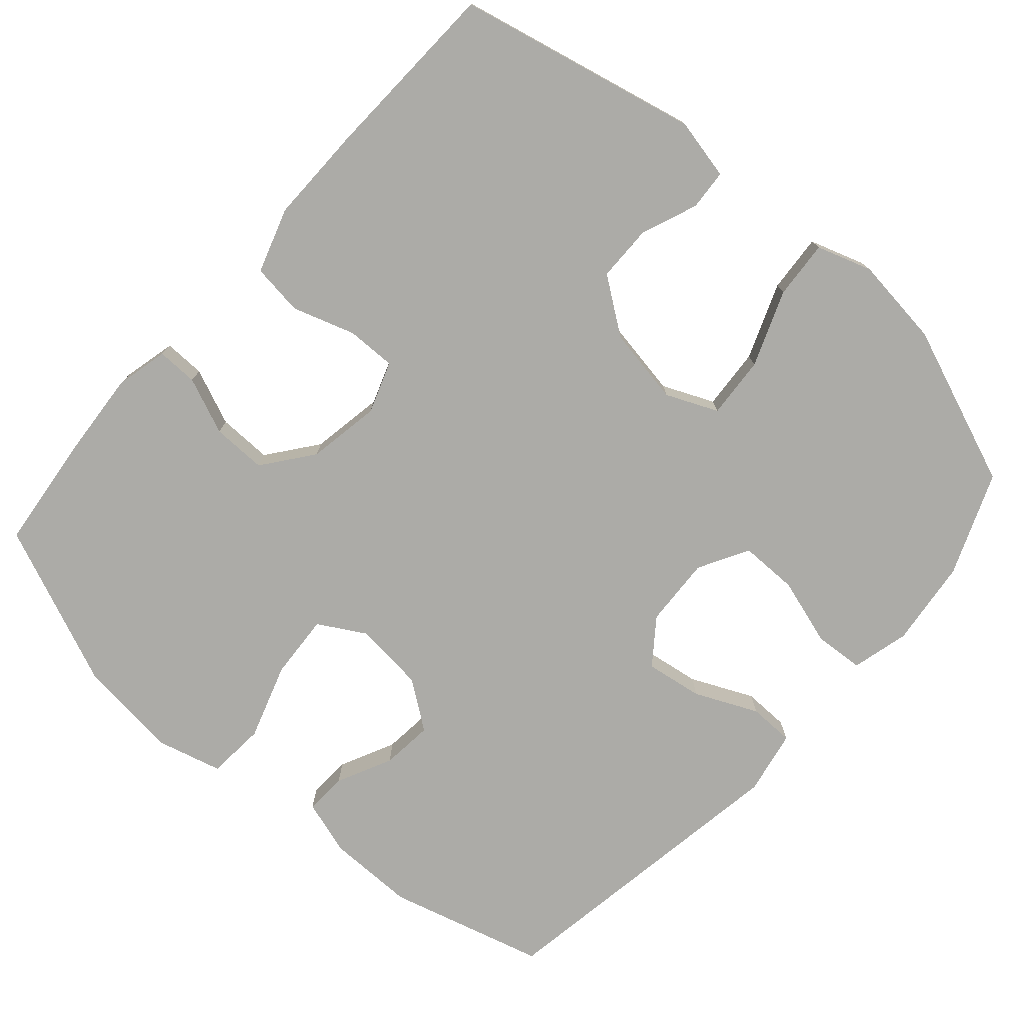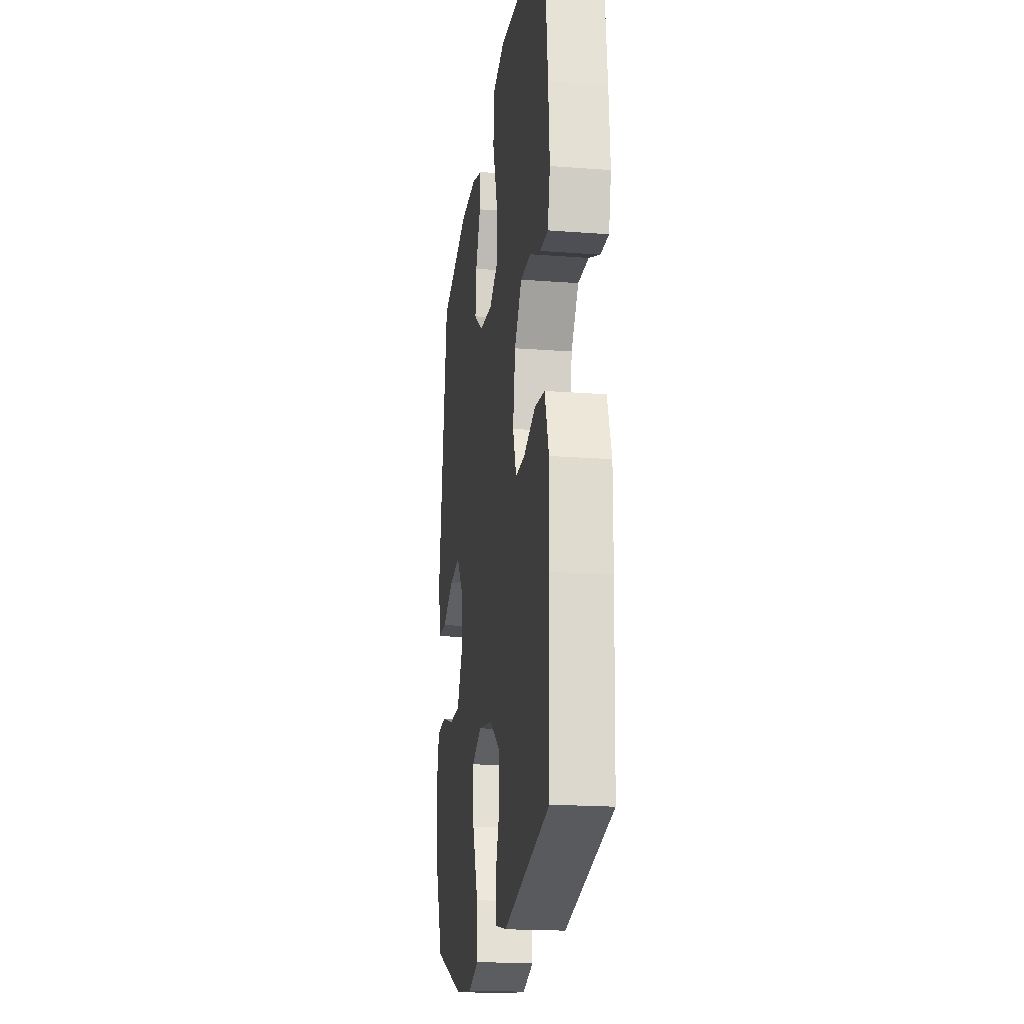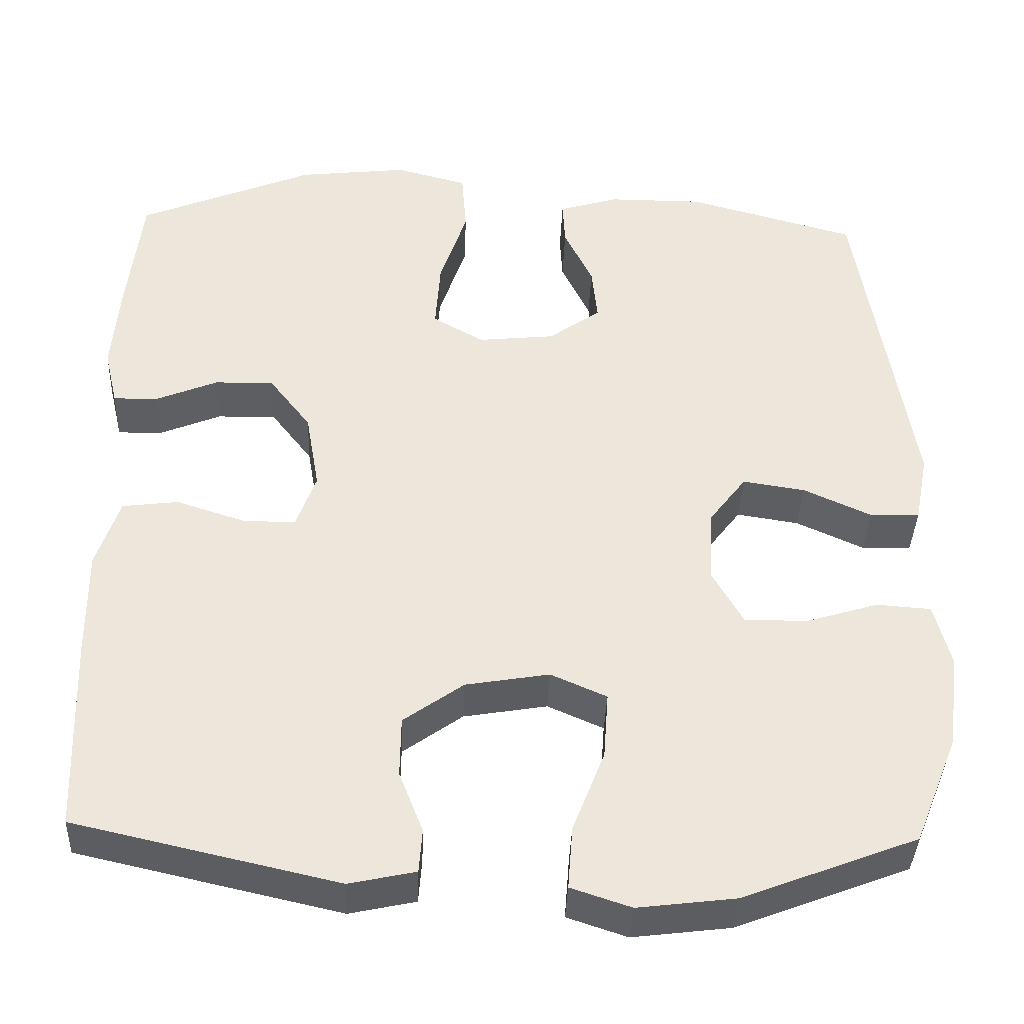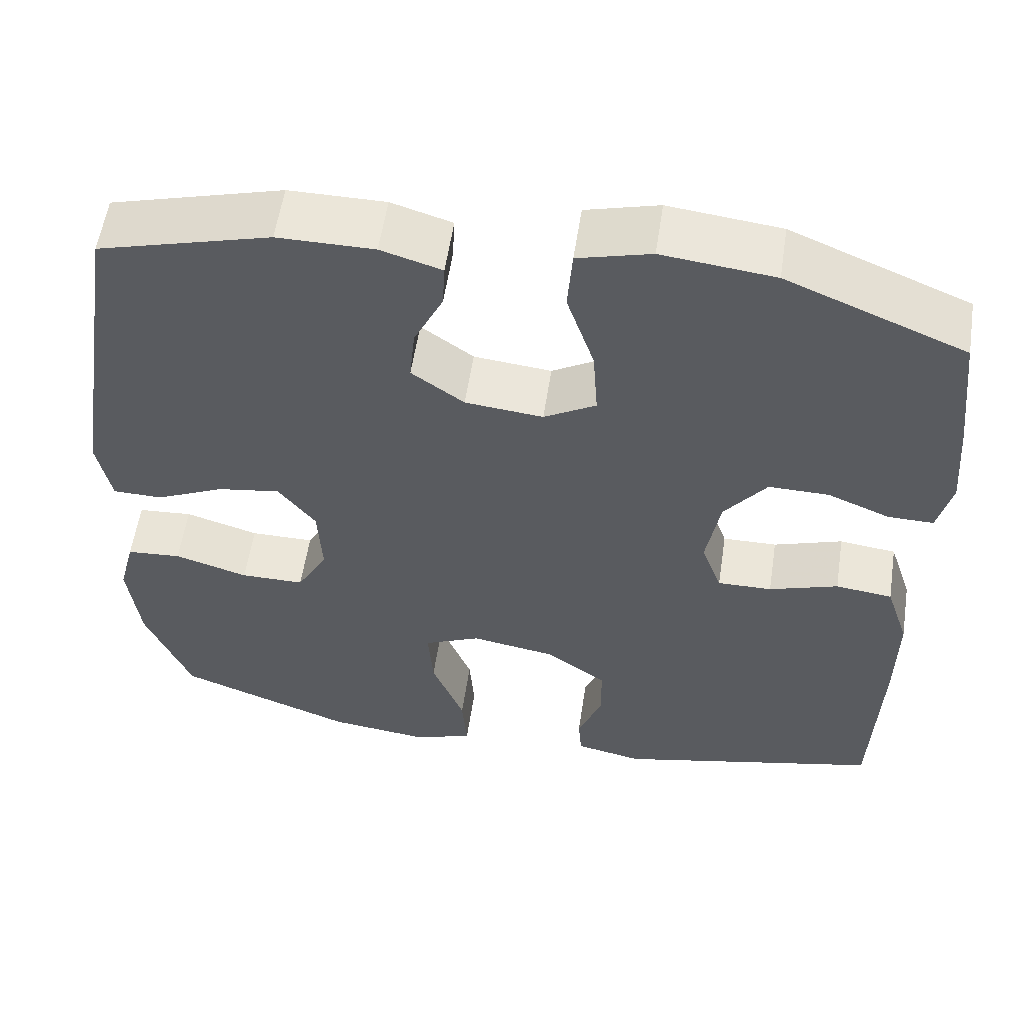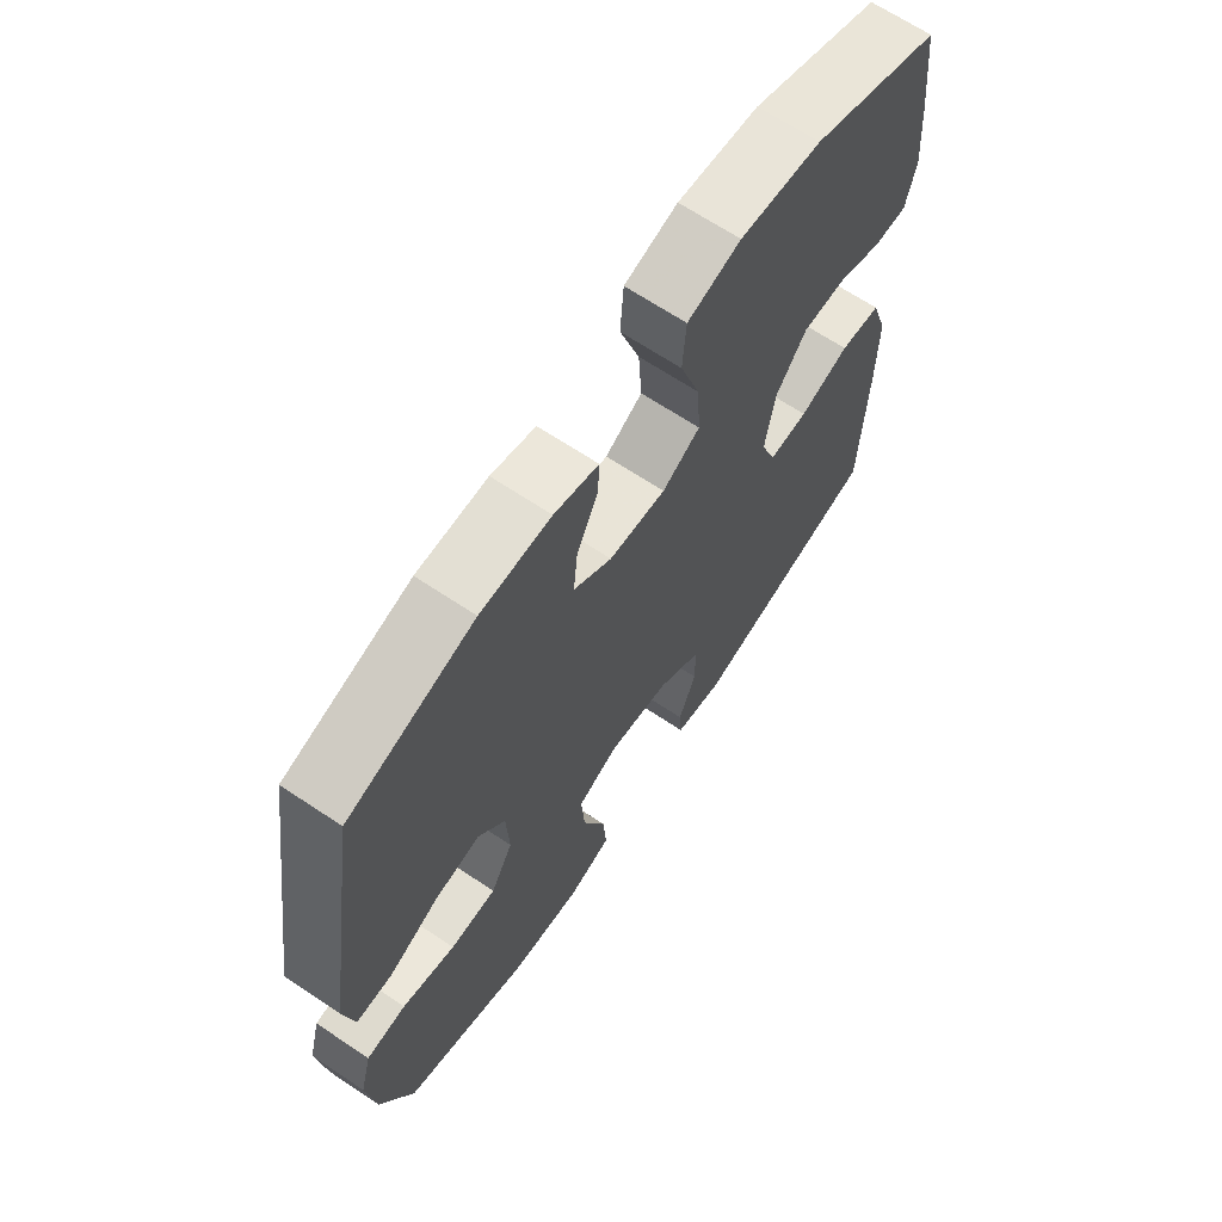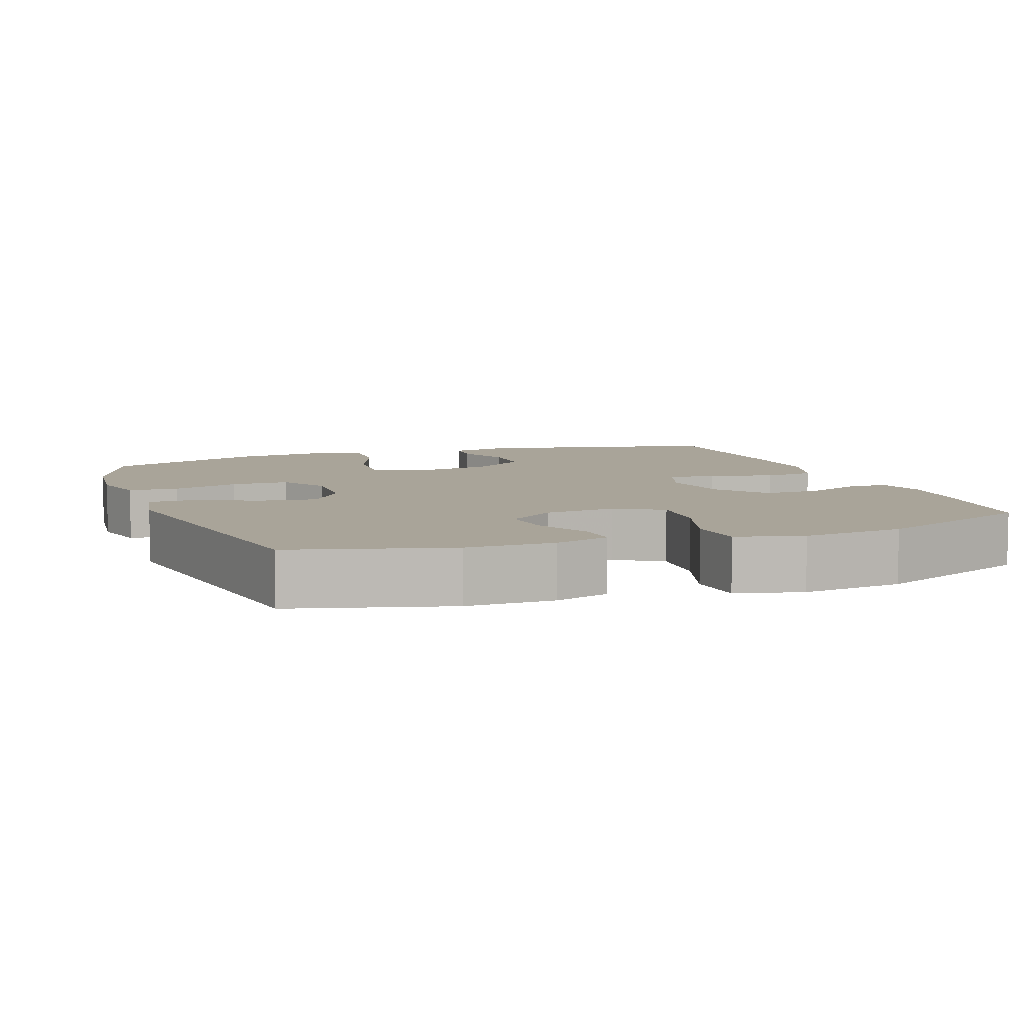
<metadata>
{"format":"obj","ext":"obj","renderer":"f3d","projection":"perspective","resolution":1024,"background":"white","views":[{"elev":-76.2,"azim":138.5,"up":"+Y"},{"elev":-19.3,"azim":81.9,"up":"+Z"},{"elev":-38.5,"azim":177.8,"up":"+Z"},{"elev":56.8,"azim":8.6,"up":"+Z"},{"elev":67.0,"azim":-56.2,"up":"+Z"},{"elev":7.2,"azim":-20.2,"up":"+Y"}]}
</metadata>
<code>
v 0.5 0.07 0.5
v 0.518 0.07 0.339
v 0.527 0.07 0.226
v 0.51 0.07 0.154
v 0.454 0.07 0.155
v 0.377 0.07 0.187
v 0.303 0.07 0.188
v 0.251 0.07 0.12
v 0.234 0.07 0.021
v 0.259 0.07 -0.049
v 0.326 0.07 -0.048
v 0.411 0.07 -0.02
v 0.481 0.07 -0.029
v 0.51 0.07 -0.117
v 0.509 0.07 -0.249
v 0.5 0.07 -0.5
v 0.171 0.07 -0.575
v 0.088 0.07 -0.557
v 0.084 0.07 -0.502
v 0.114 0.07 -0.425
v 0.113 0.07 -0.349
v 0.038 0.07 -0.295
v -0.067 0.07 -0.277
v -0.137 0.07 -0.308
v -0.131 0.07 -0.392
v -0.091 0.07 -0.495
v -0.085 0.07 -0.574
v -0.16 0.07 -0.599
v -0.282 0.07 -0.584
v -0.5 0.07 -0.5
v -0.556 0.07 -0.361
v -0.57 0.07 -0.242
v -0.55 0.07 -0.164
v -0.482 0.07 -0.159
v -0.391 0.07 -0.187
v -0.312 0.07 -0.187
v -0.274 0.07 -0.119
v -0.279 0.07 -0.024
v -0.325 0.07 0.037
v -0.403 0.07 0.025
v -0.488 0.07 -0.014
v -0.55 0.07 -0.013
v -0.567 0.07 0.075
v -0.5 0.07 0.5
v -0.287 0.07 0.559
v -0.168 0.07 0.559
v -0.093 0.07 0.536
v -0.096 0.07 0.479
v -0.132 0.07 0.404
v -0.139 0.07 0.334
v -0.074 0.07 0.287
v 0.022 0.07 0.277
v 0.086 0.07 0.314
v 0.08 0.07 0.402
v 0.046 0.07 0.505
v 0.052 0.07 0.584
v 0.142 0.07 0.608
v 0.28 0.07 0.592
v 0.5 0 0.5
v 0.518 0 0.339
v 0.527 0 0.226
v 0.51 0 0.154
v 0.454 0 0.155
v 0.377 0 0.187
v 0.303 0 0.188
v 0.251 0 0.12
v 0.234 0 0.021
v 0.259 0 -0.049
v 0.326 0 -0.048
v 0.411 0 -0.02
v 0.481 0 -0.029
v 0.51 0 -0.117
v 0.509 0 -0.249
v 0.5 0 -0.5
v 0.171 0 -0.575
v 0.088 0 -0.557
v 0.084 0 -0.502
v 0.114 0 -0.425
v 0.113 0 -0.349
v 0.038 0 -0.295
v -0.067 0 -0.277
v -0.137 0 -0.308
v -0.131 0 -0.392
v -0.091 0 -0.495
v -0.085 0 -0.574
v -0.16 0 -0.599
v -0.282 0 -0.584
v -0.5 0 -0.5
v -0.556 0 -0.361
v -0.57 0 -0.242
v -0.55 0 -0.164
v -0.482 0 -0.159
v -0.391 0 -0.187
v -0.312 0 -0.187
v -0.274 0 -0.119
v -0.279 0 -0.024
v -0.325 0 0.037
v -0.403 0 0.025
v -0.488 0 -0.014
v -0.55 0 -0.013
v -0.567 0 0.075
v -0.5 0 0.5
v -0.287 0 0.559
v -0.168 0 0.559
v -0.093 0 0.536
v -0.096 0 0.479
v -0.132 0 0.404
v -0.139 0 0.334
v -0.074 0 0.287
v 0.022 0 0.277
v 0.086 0 0.314
v 0.08 0 0.402
v 0.046 0 0.505
v 0.052 0 0.584
v 0.142 0 0.608
v 0.28 0 0.592
f 54 55 56 57
f 53 54 57 58
f 46 47 48 49
f 46 49 50
f 45 46 50
f 44 45 50
f 43 44 50 51
f 40 41 42 43
f 39 40 43 51
f 32 33 34 35
f 32 35 36
f 31 32 36
f 30 31 36
f 29 30 36
f 28 29 36 37
f 25 26 27 28
f 24 25 28 37
f 17 18 19 20
f 17 20 21
f 16 17 21
f 15 16 21 22
f 11 12 13 14
f 10 11 14 15
f 3 4 5 6
f 3 6 7
f 2 3 7
f 53 58 1 2
f 52 53 2 7
f 38 39 51 52
f 38 52 7 8
f 23 24 37 38
f 23 38 8 9
f 10 15 22 23
f 9 10 23
f 115 114 113 112
f 116 115 112 111
f 107 106 105 104
f 108 107 104
f 108 104 103
f 108 103 102
f 109 108 102 101
f 101 100 99 98
f 109 101 98 97
f 93 92 91 90
f 94 93 90
f 94 90 89
f 94 89 88
f 94 88 87
f 95 94 87 86
f 86 85 84 83
f 95 86 83 82
f 78 77 76 75
f 79 78 75
f 79 75 74
f 80 79 74 73
f 72 71 70 69
f 73 72 69 68
f 64 63 62 61
f 65 64 61
f 65 61 60
f 60 59 116 111
f 65 60 111 110
f 110 109 97 96
f 66 65 110 96
f 96 95 82 81
f 67 66 96 81
f 81 80 73 68
f 81 68 67
f 1 59 60 2
f 2 60 61 3
f 3 61 62 4
f 4 62 63 5
f 5 63 64 6
f 6 64 65 7
f 7 65 66 8
f 8 66 67 9
f 9 67 68 10
f 10 68 69 11
f 11 69 70 12
f 12 70 71 13
f 13 71 72 14
f 14 72 73 15
f 15 73 74 16
f 16 74 75 17
f 17 75 76 18
f 18 76 77 19
f 19 77 78 20
f 20 78 79 21
f 21 79 80 22
f 22 80 81 23
f 23 81 82 24
f 24 82 83 25
f 25 83 84 26
f 26 84 85 27
f 27 85 86 28
f 28 86 87 29
f 29 87 88 30
f 30 88 89 31
f 31 89 90 32
f 32 90 91 33
f 33 91 92 34
f 34 92 93 35
f 35 93 94 36
f 36 94 95 37
f 37 95 96 38
f 38 96 97 39
f 39 97 98 40
f 40 98 99 41
f 41 99 100 42
f 42 100 101 43
f 43 101 102 44
f 44 102 103 45
f 45 103 104 46
f 46 104 105 47
f 47 105 106 48
f 48 106 107 49
f 49 107 108 50
f 50 108 109 51
f 51 109 110 52
f 52 110 111 53
f 53 111 112 54
f 54 112 113 55
f 55 113 114 56
f 56 114 115 57
f 57 115 116 58
f 58 116 59 1

</code>
